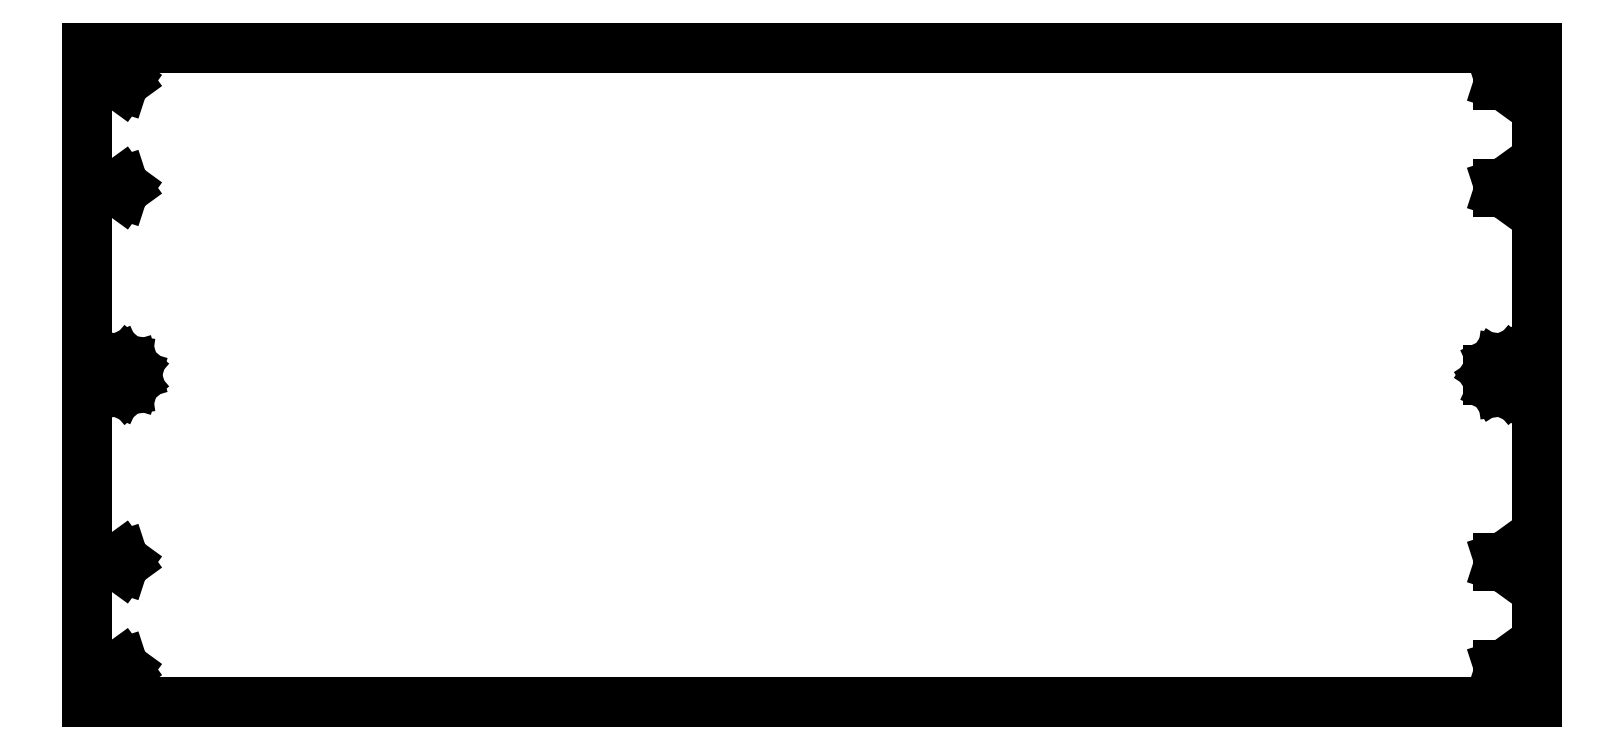
<metadata>
{"format":"dxf","ext":"dxf","renderer":"ezdxf+matplotlib","layout":"modelspace","background":"white","min_lineweight":24,"dpi":150}
</metadata>
<code>
0
SECTION
2
ENTITIES
0
LINE
8
0
10
-155
20
-70
11
-155
21
70
0
LINE
8
0
10
-155
20
70
11
155
21
70
0
LINE
8
0
10
155
20
70
11
155
21
-70
0
LINE
8
0
10
155
20
-70
11
-155
21
-70
0
LINE
8
0
10
-151.4
20
-0.986
11
-151.4
21
0.986
0
LINE
8
0
10
-151.4
20
0.986
11
-150.3
21
2.645
0
LINE
8
0
10
-150.3
20
2.645
11
-148.5
21
3.464
0
LINE
8
0
10
-148.5
20
3.464
11
-146.5
21
3.184
0
LINE
8
0
10
-146.5
20
3.184
11
-145.1
21
1.892
0
LINE
8
0
10
-145.1
20
1.892
11
-144.5
21
0
0
LINE
8
0
10
-144.5
20
0
11
-145.1
21
-1.892
0
LINE
8
0
10
-145.1
20
-1.892
11
-146.5
21
-3.184
0
LINE
8
0
10
-146.5
20
-3.184
11
-148.5
21
-3.464
0
LINE
8
0
10
-148.5
20
-3.464
11
-150.3
21
-2.645
0
LINE
8
0
10
-150.3
20
-2.645
11
-151.4
21
-0.986
0
LINE
8
0
10
-149.2
20
-63.88
11
-149.2
21
-62.12
0
LINE
8
0
10
-149.2
20
-62.12
11
-147.5
21
-61.57
0
LINE
8
0
10
-147.5
20
-61.57
11
-146.5
21
-63
0
LINE
8
0
10
-146.5
20
-63
11
-147.5
21
-64.43
0
LINE
8
0
10
-147.5
20
-64.43
11
-149.2
21
-63.88
0
LINE
8
0
10
-149.2
20
-40.88
11
-149.2
21
-39.12
0
LINE
8
0
10
-149.2
20
-39.12
11
-147.5
21
-38.57
0
LINE
8
0
10
-147.5
20
-38.57
11
-146.5
21
-40
0
LINE
8
0
10
-146.5
20
-40
11
-147.5
21
-41.43
0
LINE
8
0
10
-147.5
20
-41.43
11
-149.2
21
-40.88
0
LINE
8
0
10
-149.2
20
39.12
11
-149.2
21
40.88
0
LINE
8
0
10
-149.2
20
40.88
11
-147.5
21
41.43
0
LINE
8
0
10
-147.5
20
41.43
11
-146.5
21
40
0
LINE
8
0
10
-146.5
20
40
11
-147.5
21
38.57
0
LINE
8
0
10
-147.5
20
38.57
11
-149.2
21
39.12
0
LINE
8
0
10
-149.2
20
62.12
11
-149.2
21
63.88
0
LINE
8
0
10
-149.2
20
63.88
11
-147.5
21
64.43
0
LINE
8
0
10
-147.5
20
64.43
11
-146.5
21
63
0
LINE
8
0
10
-146.5
20
63
11
-147.5
21
61.57
0
LINE
8
0
10
-147.5
20
61.57
11
-149.2
21
62.12
0
LINE
8
0
10
144.6
20
-0.986
11
144.6
21
0.986
0
LINE
8
0
10
144.6
20
0.986
11
145.7
21
2.645
0
LINE
8
0
10
145.7
20
2.645
11
147.5
21
3.464
0
LINE
8
0
10
147.5
20
3.464
11
149.5
21
3.184
0
LINE
8
0
10
149.5
20
3.184
11
150.9
21
1.892
0
LINE
8
0
10
150.9
20
1.892
11
151.5
21
0
0
LINE
8
0
10
151.5
20
0
11
150.9
21
-1.892
0
LINE
8
0
10
150.9
20
-1.892
11
149.5
21
-3.184
0
LINE
8
0
10
149.5
20
-3.184
11
147.5
21
-3.464
0
LINE
8
0
10
147.5
20
-3.464
11
145.7
21
-2.645
0
LINE
8
0
10
145.7
20
-2.645
11
144.6
21
-0.986
0
LINE
8
0
10
146.8
20
-63.88
11
146.8
21
-62.12
0
LINE
8
0
10
146.8
20
-62.12
11
148.5
21
-61.57
0
LINE
8
0
10
148.5
20
-61.57
11
149.5
21
-63
0
LINE
8
0
10
149.5
20
-63
11
148.5
21
-64.43
0
LINE
8
0
10
148.5
20
-64.43
11
146.8
21
-63.88
0
LINE
8
0
10
146.8
20
-40.88
11
146.8
21
-39.12
0
LINE
8
0
10
146.8
20
-39.12
11
148.5
21
-38.57
0
LINE
8
0
10
148.5
20
-38.57
11
149.5
21
-40
0
LINE
8
0
10
149.5
20
-40
11
148.5
21
-41.43
0
LINE
8
0
10
148.5
20
-41.43
11
146.8
21
-40.88
0
LINE
8
0
10
146.8
20
39.12
11
146.8
21
40.88
0
LINE
8
0
10
146.8
20
40.88
11
148.5
21
41.43
0
LINE
8
0
10
148.5
20
41.43
11
149.5
21
40
0
LINE
8
0
10
149.5
20
40
11
148.5
21
38.57
0
LINE
8
0
10
148.5
20
38.57
11
146.8
21
39.12
0
LINE
8
0
10
146.8
20
62.12
11
146.8
21
63.88
0
LINE
8
0
10
146.8
20
63.88
11
148.5
21
64.43
0
LINE
8
0
10
148.5
20
64.43
11
149.5
21
63
0
LINE
8
0
10
149.5
20
63
11
148.5
21
61.57
0
LINE
8
0
10
148.5
20
61.57
11
146.8
21
62.12
0
ENDSEC
0
EOF

</code>
